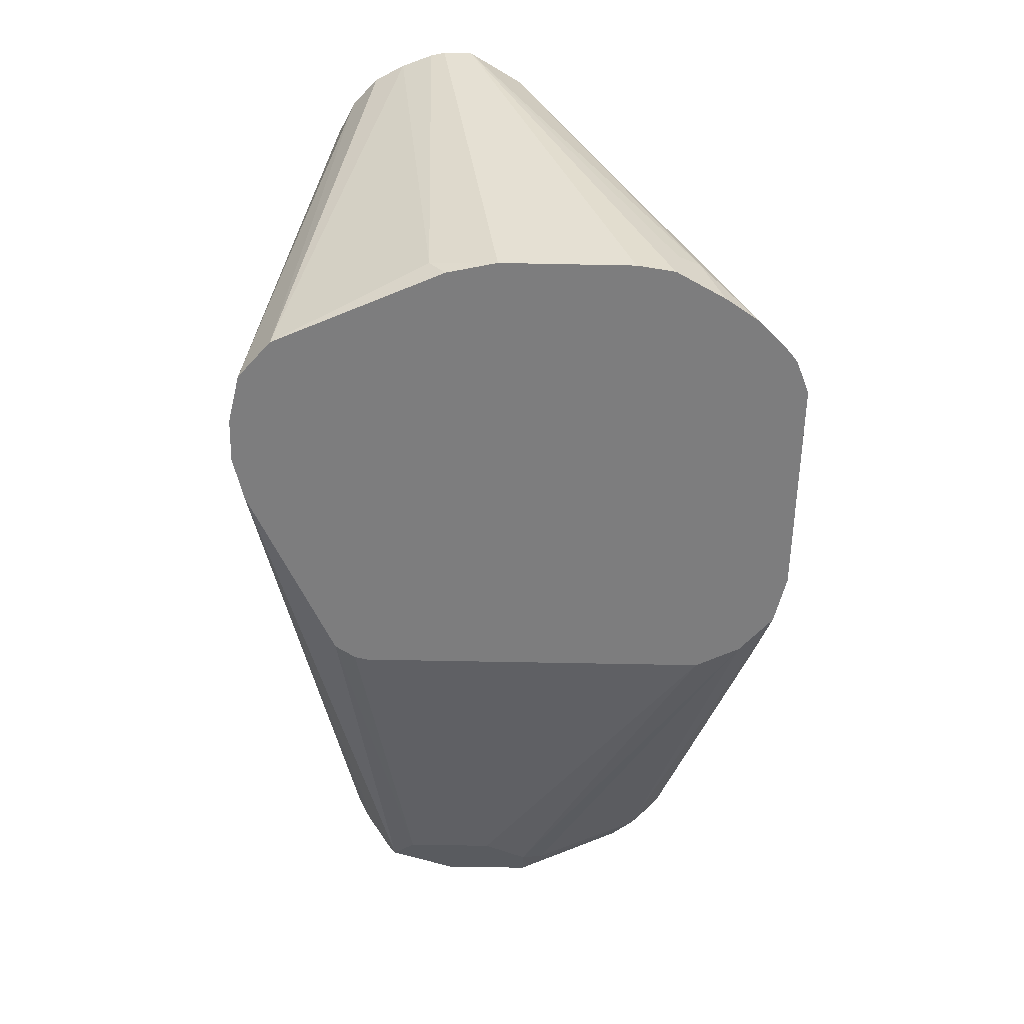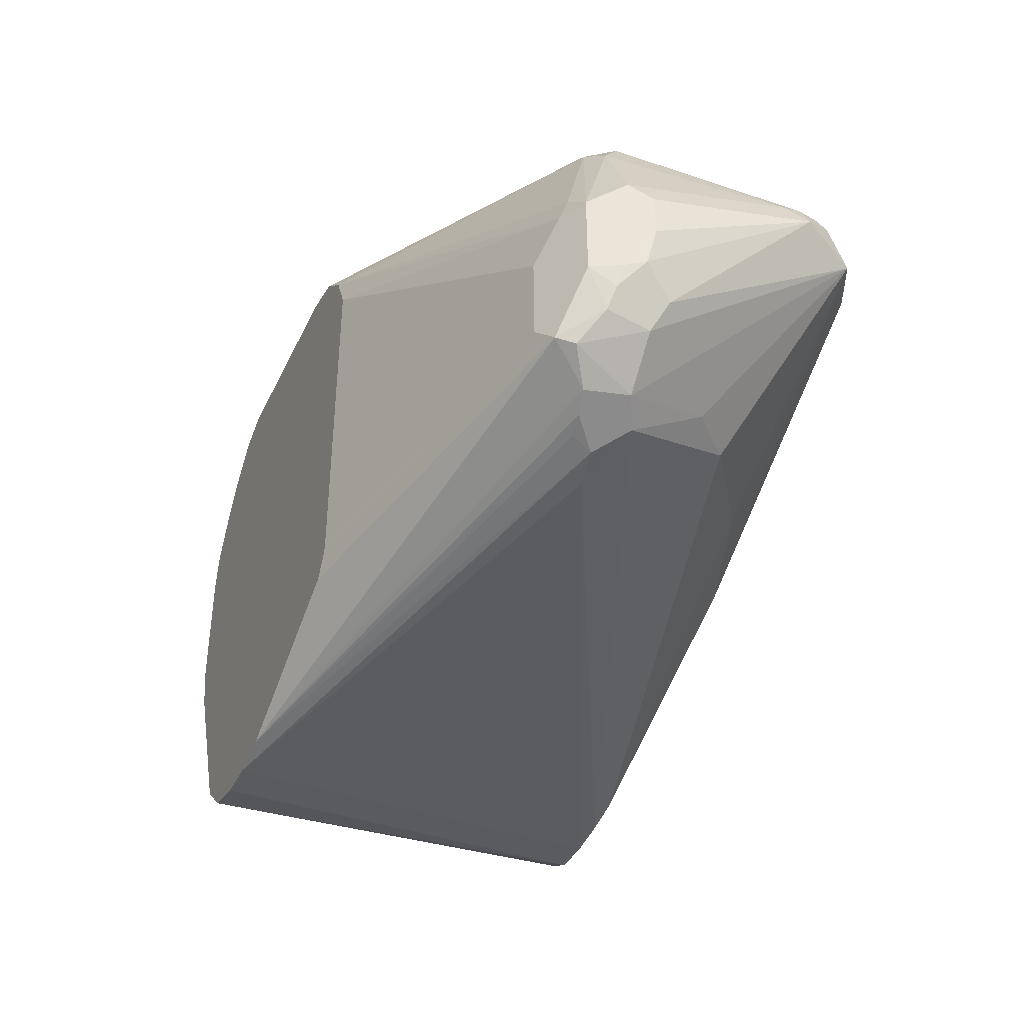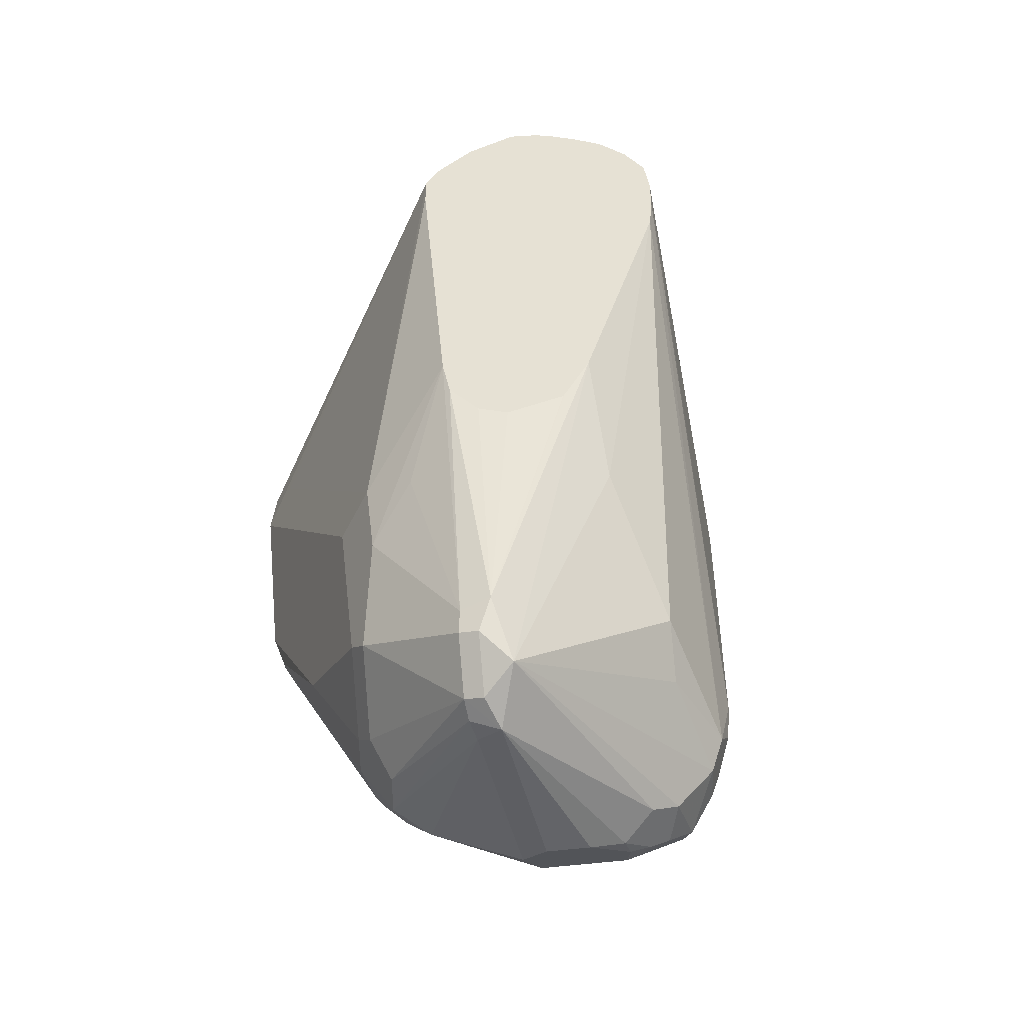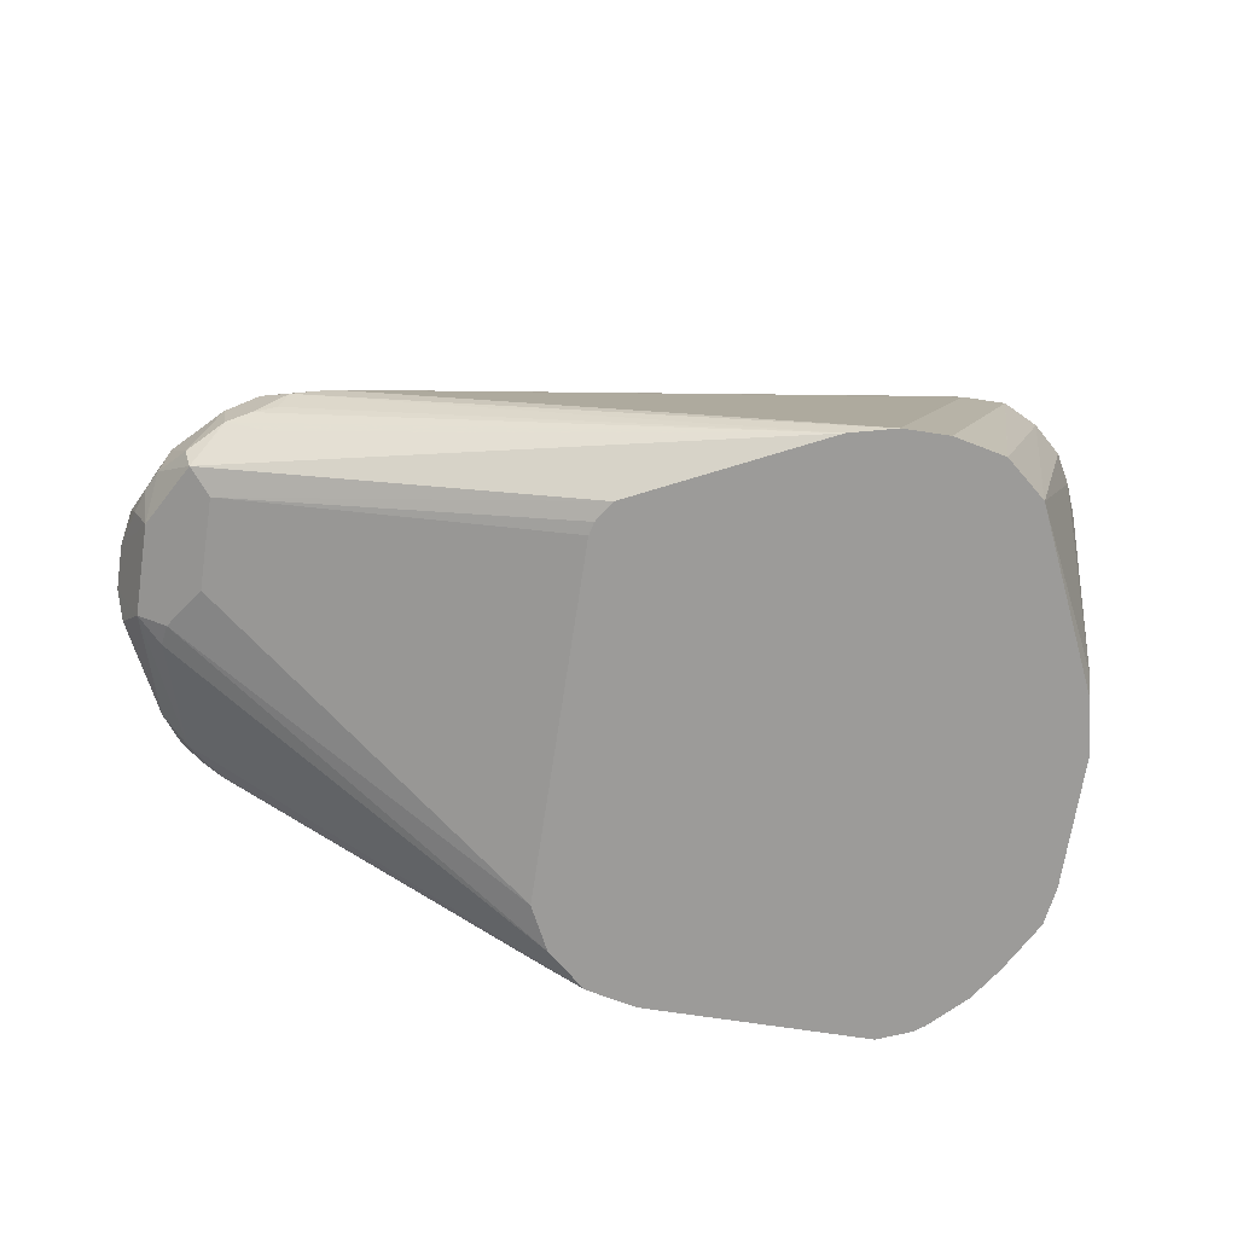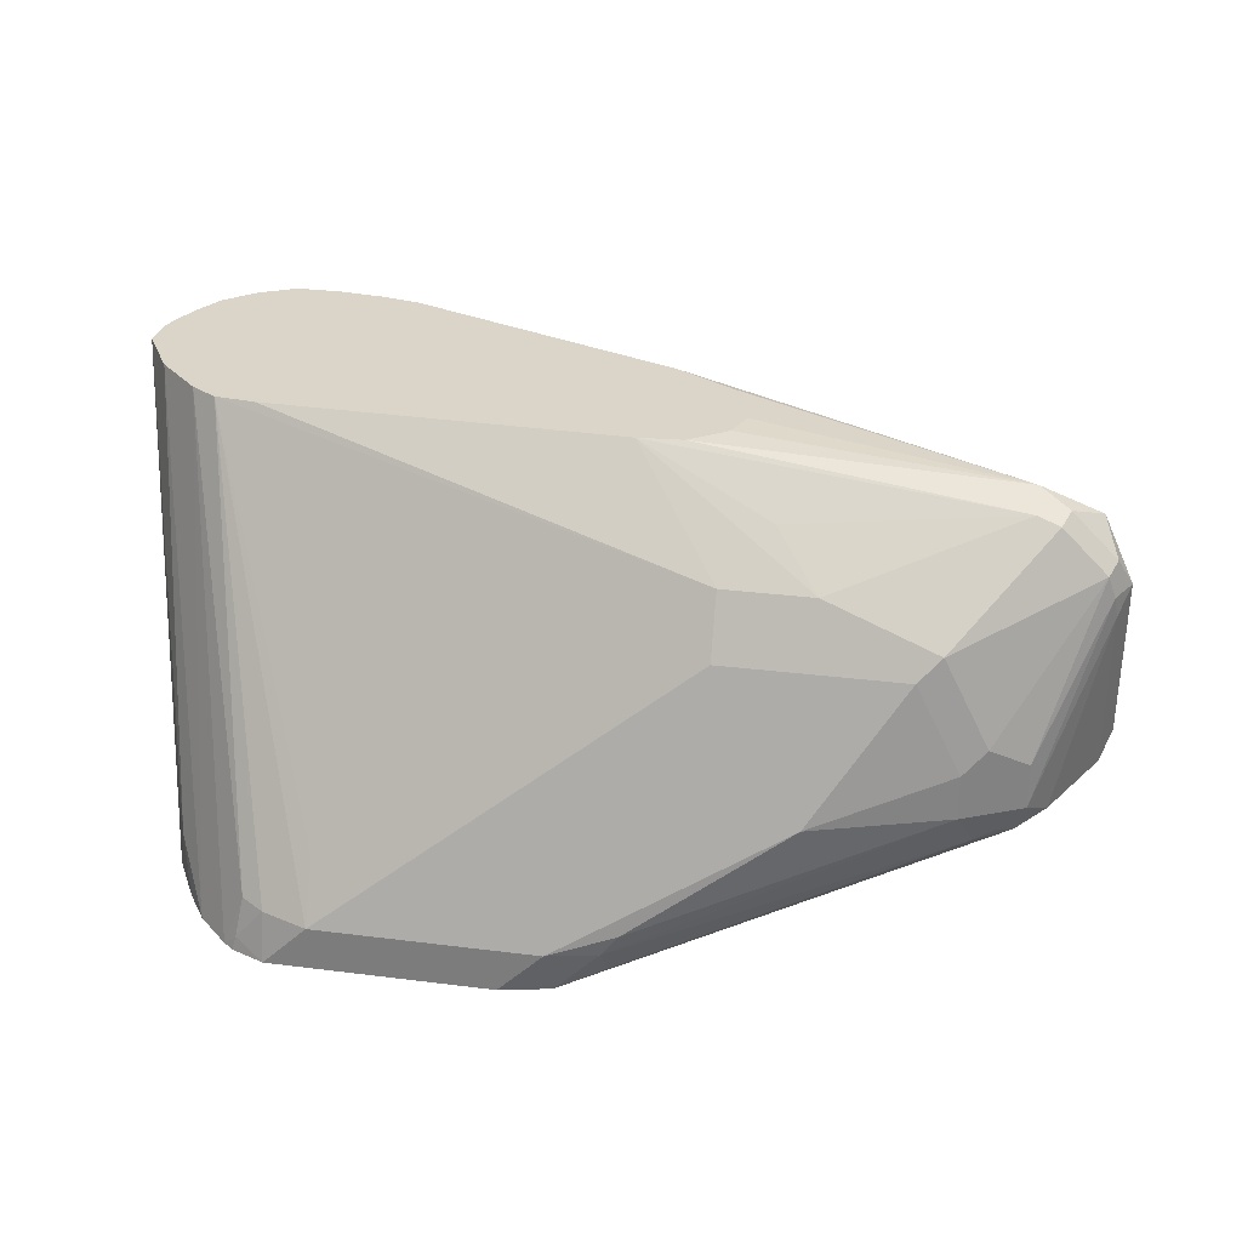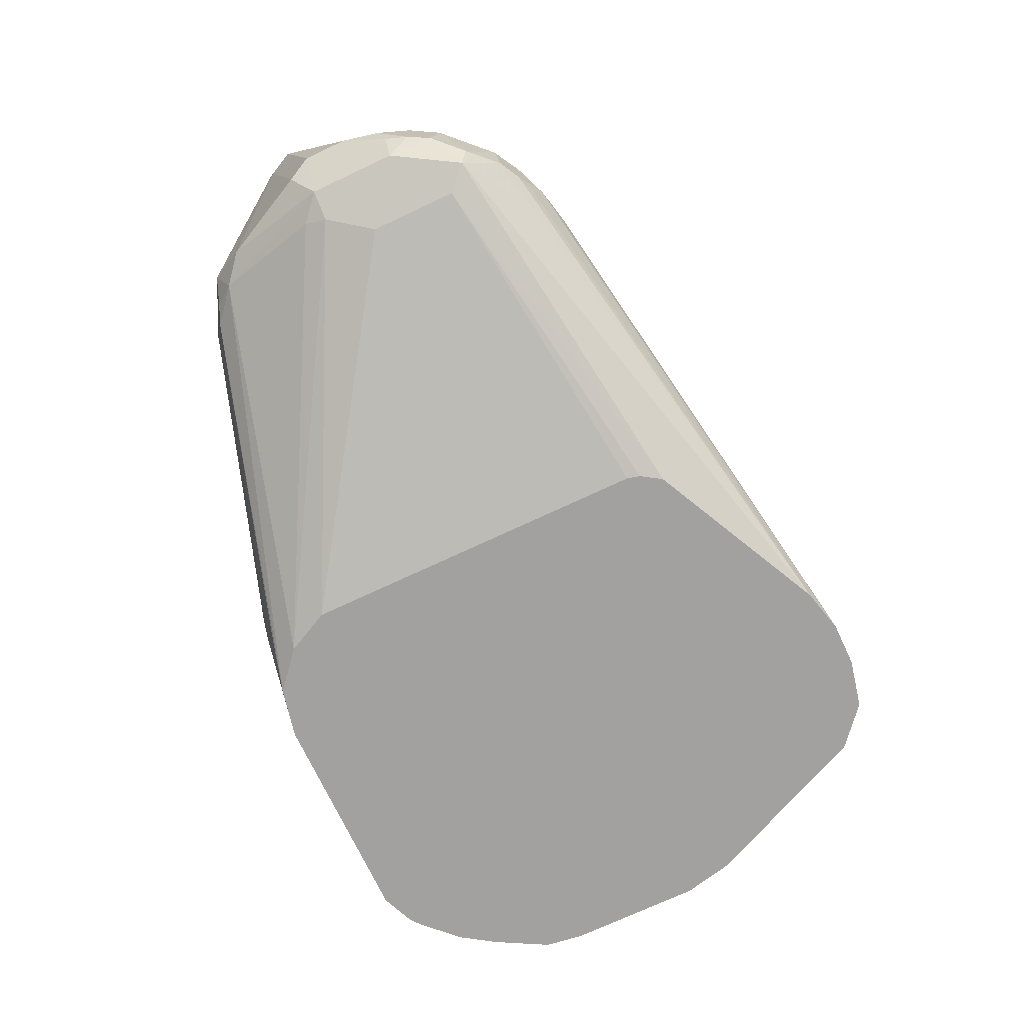
<metadata>
{"format":"obj","ext":"obj","renderer":"f3d","projection":"perspective","resolution":1024,"background":"white","views":[{"elev":-59.1,"azim":-91.2,"up":"+Y"},{"elev":-38.9,"azim":66.5,"up":"+Z"},{"elev":39.1,"azim":83.1,"up":"+Y"},{"elev":-69.7,"azim":171.3,"up":"+Y"},{"elev":29.3,"azim":10.6,"up":"+Y"},{"elev":-72.2,"azim":115.2,"up":"+Y"}]}
</metadata>
<code>
v 0.1169 -0.7988 0.05851
v 0.1365 -0.7988 0.06339
v 0.09746 -0.7988 0.05851
v 0.0585 -0.595 0.09292
v 0.3312 -0.721 0.09743
v 0.3475 -0.7242 0.1007
v 0.3507 -0.734 0.1039
v 0.3605 -0.7356 0.1072
v 0.3702 -0.738 0.1121
v 0.3507 -0.747 0.1104
v 0.38 -0.7551 0.1267
v 0.2169 -0.7988 0.1023
v 0.07563 -0.7988 0.06334
v 0.03898 -0.595 0.09292
v 0.07798 -0.595 0.09542
v 0.3605 -0.7112 0.1072
v 0.3734 -0.7177 0.1137
v 0.3832 -0.747 0.1234
v 0.3946 -0.738 0.1364
v 0.3962 -0.747 0.1559
v 0.3832 -0.7535 0.1364
v 0.3832 -0.7535 0.1948
v 0.3702 -0.7599 0.1754
v 0.3702 -0.7599 0.1364
v 0.2227 -0.7988 0.1113
v 0.07551 -0.7988 0.06339
v 0.02298 -0.595 0.1009
v 0.09563 -0.595 0.09924
v 0.3377 -0.656 0.1299
v 0.3572 -0.6755 0.1299
v 0.3962 -0.6171 0.2078
v 0.393 -0.7177 0.1332
v 0.3994 -0.7356 0.1462
v 0.4027 -0.734 0.1559
v 0.4092 -0.721 0.1754
v 0.3962 -0.747 0.1948
v 0.3848 -0.7502 0.2046
v 0.2145 -0.7988 0.2923
v 0.2241 -0.7988 0.2728
v 0.2241 -0.7988 0.1169
v 0.05866 -0.7988 0.07784
v 0.0101 -0.595 0.1126
v 0.2196 -0.595 0.1507
v 0.2793 -0.6171 0.1494
v 0.3702 -0.6041 0.2143
v 0.3832 -0.6106 0.2208
v 0.4027 -0.6301 0.2208
v 0.4092 -0.643 0.2143
v 0.3994 -0.7112 0.1462
v 0.4059 -0.7242 0.1591
v 0.4092 -0.721 0.1948
v 0.4043 -0.7307 0.2046
v 0.3848 -0.7307 0.2436
v 0.3726 -0.7356 0.2533
v 0.2144 -0.7988 0.2924
v 0.0585 -0.7988 0.07799
v 0.00265 -0.595 0.1261
v 0.2428 -0.595 0.1649
v 0.3702 -0.6106 0.2273
v 0.2437 -0.595 0.1655
v 0.245 -0.595 0.1664
v 0.2547 -0.595 0.1934
v 0.25 -0.595 0.2065
v 0.2338 -0.595 0.2181
v 0.38 -0.6138 0.2289
v 0.3994 -0.6333 0.2289
v 0.4027 -0.643 0.2273
v 0.4043 -0.6528 0.2241
v 0.3767 -0.721 0.2598
v 0.3654 -0.7307 0.2631
v 0.3572 -0.734 0.2663
v 0.1974 -0.7988 0.3069
v 0.02444 -0.7988 0.1533
v 0.0244 -0.7892 0.1462
v -0.00302 -0.595 0.1402
v 0.3312 -0.6496 0.2663
v 0.2143 -0.595 0.2196
v 0.2728 -0.6171 0.2403
v 0.2923 -0.6366 0.2598
v 0.341 -0.6528 0.2679
v 0.3605 -0.6918 0.2679
v 0.3767 -0.7015 0.2598
v 0.3507 -0.721 0.2728
v 0.2168 -0.7794 0.3069
v 0.2192 -0.7892 0.302
v 0.1949 -0.7794 0.3118
v 0.1755 -0.7988 0.3118
v 0.0244 -0.7988 0.1535
v 0.0195 -0.7988 0.1754
v -0.004518 -0.595 0.1469
v 0.3312 -0.6625 0.2728
v 0.2533 -0.6366 0.2598
v 0.0585 -0.595 0.2143
v 0.3507 -0.7015 0.2728
v 0.2923 -0.721 0.2923
v 0.2241 -0.7697 0.3069
v 0.09746 -0.7794 0.3118
v 0.07806 -0.7988 0.3118
v 0.0195 -0.7988 0.2338
v -0.004518 -0.595 0.1604
v 0.2533 -0.6625 0.2728
v 0.04108 -0.595 0.2123
v 0.09746 -0.7535 0.2988
v 0.07798 -0.777 0.3069
v 0.07798 -0.7988 0.3118
v 0.02197 -0.7988 0.2506
v 0.0244 -0.777 0.2533
v 0.02926 -0.7746 0.2631
v 0.009899 -0.595 0.185
v 0.02926 -0.595 0.2046
v 0.06822 -0.7746 0.302
v 0.06498 -0.7924 0.3053
v 0.07773 -0.7988 0.3117
v 0.03408 -0.7988 0.2727
v 0.04388 -0.7988 0.2874
v 0.05858 -0.7988 0.3021
v 0.06319 -0.7988 0.3057
f 59 77 78
f 59 64 77
f 59 76 65
f 57 74 75
f 56 73 74
f 54 72 55
f 54 71 72
f 59 78 79
f 54 69 70
f 54 70 71
f 56 74 57
f 59 79 76
f 69 82 94
f 65 80 66
f 66 80 81
f 66 81 82
f 66 82 67
f 67 82 69
f 67 69 68
f 69 94 83
f 69 83 70
f 70 83 71
f 71 83 84
f 53 69 54
f 71 84 85
f 65 76 80
f 53 68 69
f 41 56 42
f 51 68 52
f 71 85 72
f 35 50 48
f 35 48 51
f 36 51 52
f 36 52 53
f 36 53 54
f 36 54 37
f 37 54 55
f 37 55 38
f 42 56 57
f 43 58 45
f 45 59 46
f 45 58 60
f 45 60 61
f 45 61 62
f 45 62 63
f 45 63 64
f 45 64 59
f 46 59 65
f 46 65 66
f 46 66 47
f 47 66 48
f 48 66 67
f 48 67 68
f 48 50 49
f 52 68 53
f 72 85 84
f 100 107 108
f 72 86 87
f 92 103 97
f 92 97 101
f 97 103 102
f 97 102 104
f 97 104 98
f 98 104 105
f 99 106 100
f 100 106 107
f 100 108 109
f 102 110 111
f 102 111 104
f 104 111 112
f 104 112 105
f 105 112 113
f 106 114 108
f 106 108 107
f 108 114 115
f 108 115 109
f 109 115 110
f 110 115 116
f 110 116 111
f 111 116 112
f 112 116 117
f 112 117 113
f 34 50 35
f 92 102 103
f 72 84 86
f 92 93 102
f 89 100 90
f 73 88 74
f 74 88 89
f 74 89 90
f 74 90 75
f 76 91 80
f 76 79 92
f 76 92 101
f 76 101 91
f 77 92 79
f 77 79 78
f 77 93 92
f 80 91 81
f 81 91 94
f 81 94 82
f 83 94 95
f 83 95 96
f 83 96 84
f 84 96 86
f 86 96 95
f 86 95 91
f 86 91 101
f 86 101 97
f 86 97 98
f 86 98 87
f 89 99 100
f 91 95 94
f 33 50 34
f 48 68 51
f 31 44 43
f 2 6 7
f 2 7 8
f 2 8 9
f 2 9 10
f 2 10 11
f 2 11 12
f 3 13 14
f 4 14 27
f 4 27 42
f 4 42 57
f 4 57 75
f 4 75 90
f 4 90 100
f 4 100 109
f 4 109 110
f 4 110 102
f 4 102 93
f 4 93 77
f 4 77 64
f 4 64 63
f 4 63 62
f 4 62 61
f 4 61 60
f 4 60 58
f 4 58 43
f 1 6 2
f 4 43 28
f 1 5 6
f 1 14 4
f 1 12 25
f 1 25 40
f 1 40 39
f 1 39 38
f 1 38 55
f 1 55 72
f 1 72 87
f 1 87 98
f 1 98 105
f 1 105 113
f 1 113 117
f 1 117 116
f 1 116 115
f 1 115 114
f 1 114 106
f 1 106 99
f 1 99 89
f 1 89 88
f 1 88 73
f 1 73 56
f 1 56 41
f 1 41 26
f 1 26 13
f 1 13 3
f 1 3 14
f 1 4 5
f 4 28 15
f 1 2 12
f 5 16 6
f 19 33 20
f 20 33 34
f 20 34 35
f 20 35 51
f 20 51 36
f 20 36 22
f 20 22 21
f 22 36 37
f 22 37 38
f 22 38 39
f 4 15 5
f 23 39 40
f 23 40 24
f 24 40 25
f 26 41 27
f 27 41 42
f 28 43 44
f 28 44 29
f 29 44 31
f 29 31 30
f 31 45 46
f 31 46 47
f 31 47 48
f 31 48 49
f 31 49 32
f 31 43 45
f 19 50 33
f 22 39 23
f 19 32 49
f 19 49 50
f 6 16 8
f 6 8 7
f 8 16 17
f 8 17 9
f 9 17 18
f 9 18 11
f 9 11 10
f 11 18 19
f 11 19 20
f 11 20 21
f 11 21 22
f 11 22 23
f 5 15 16
f 11 24 12
f 18 32 19
f 17 32 18
f 17 31 32
f 11 23 24
f 16 28 29
f 17 30 31
f 16 29 30
f 15 28 16
f 14 26 27
f 13 26 14
f 12 24 25
f 16 30 17

</code>
